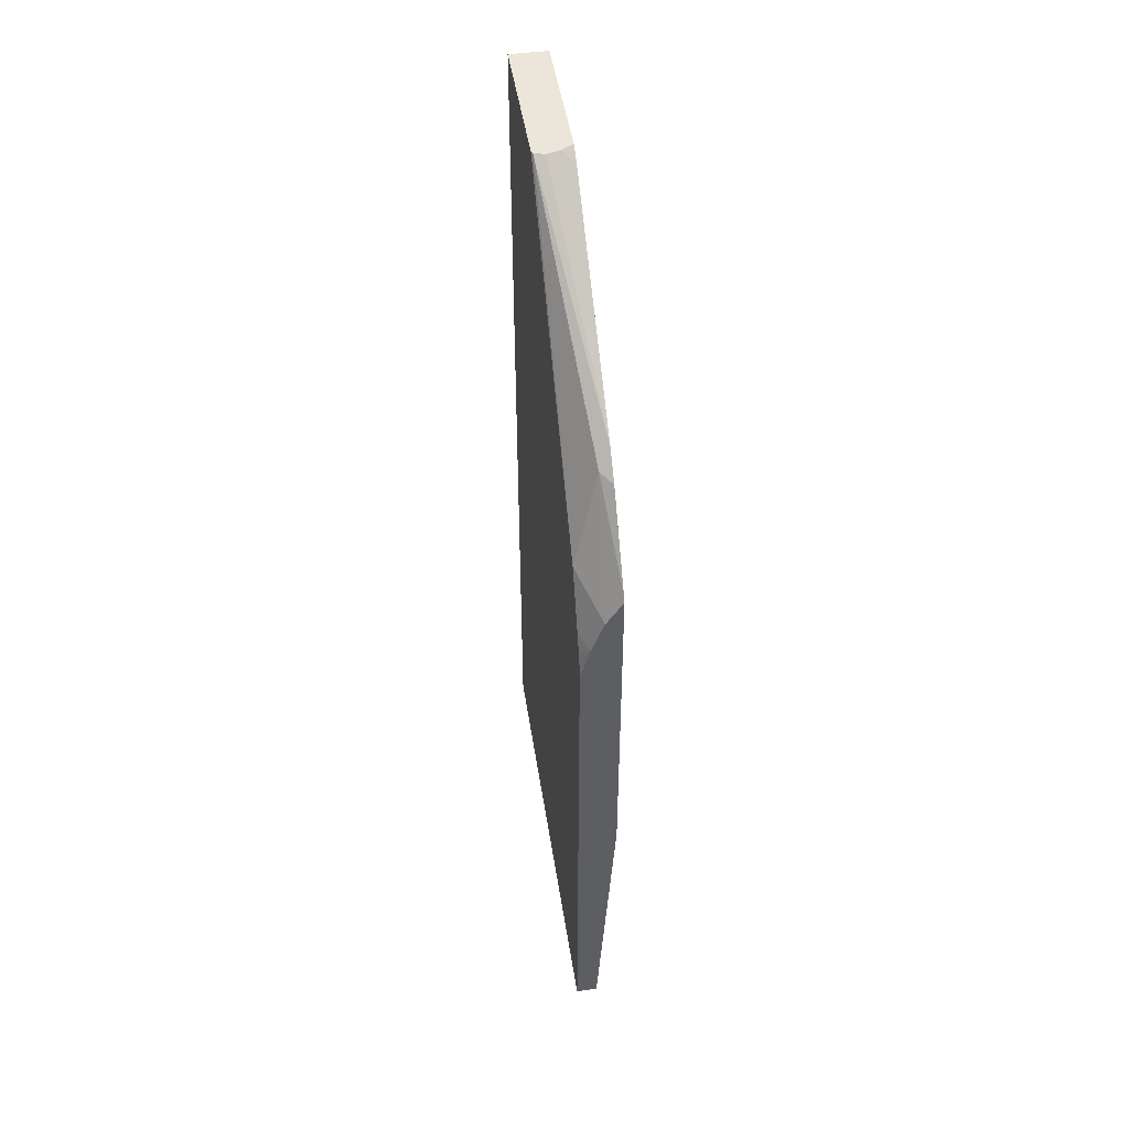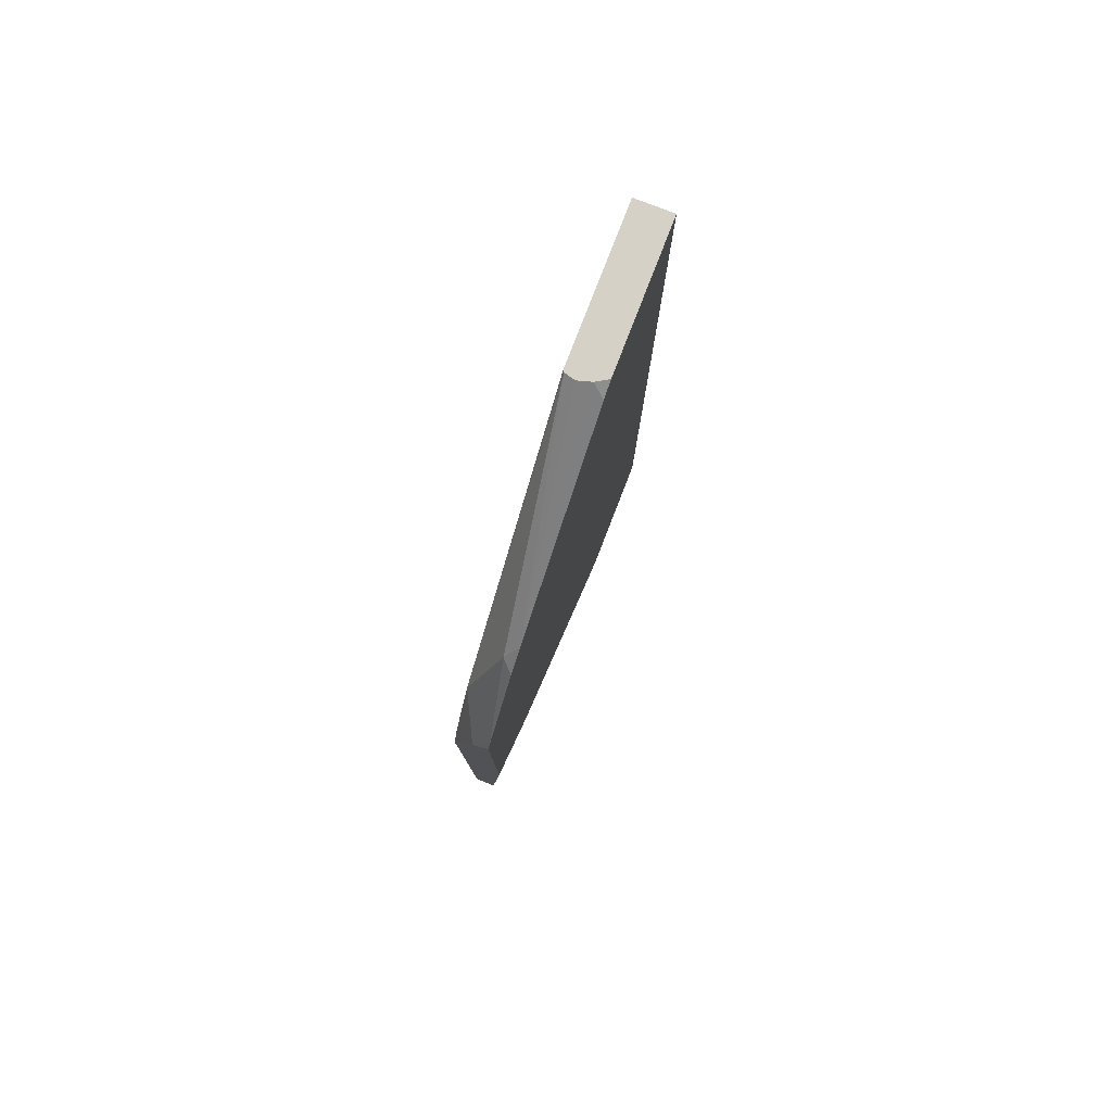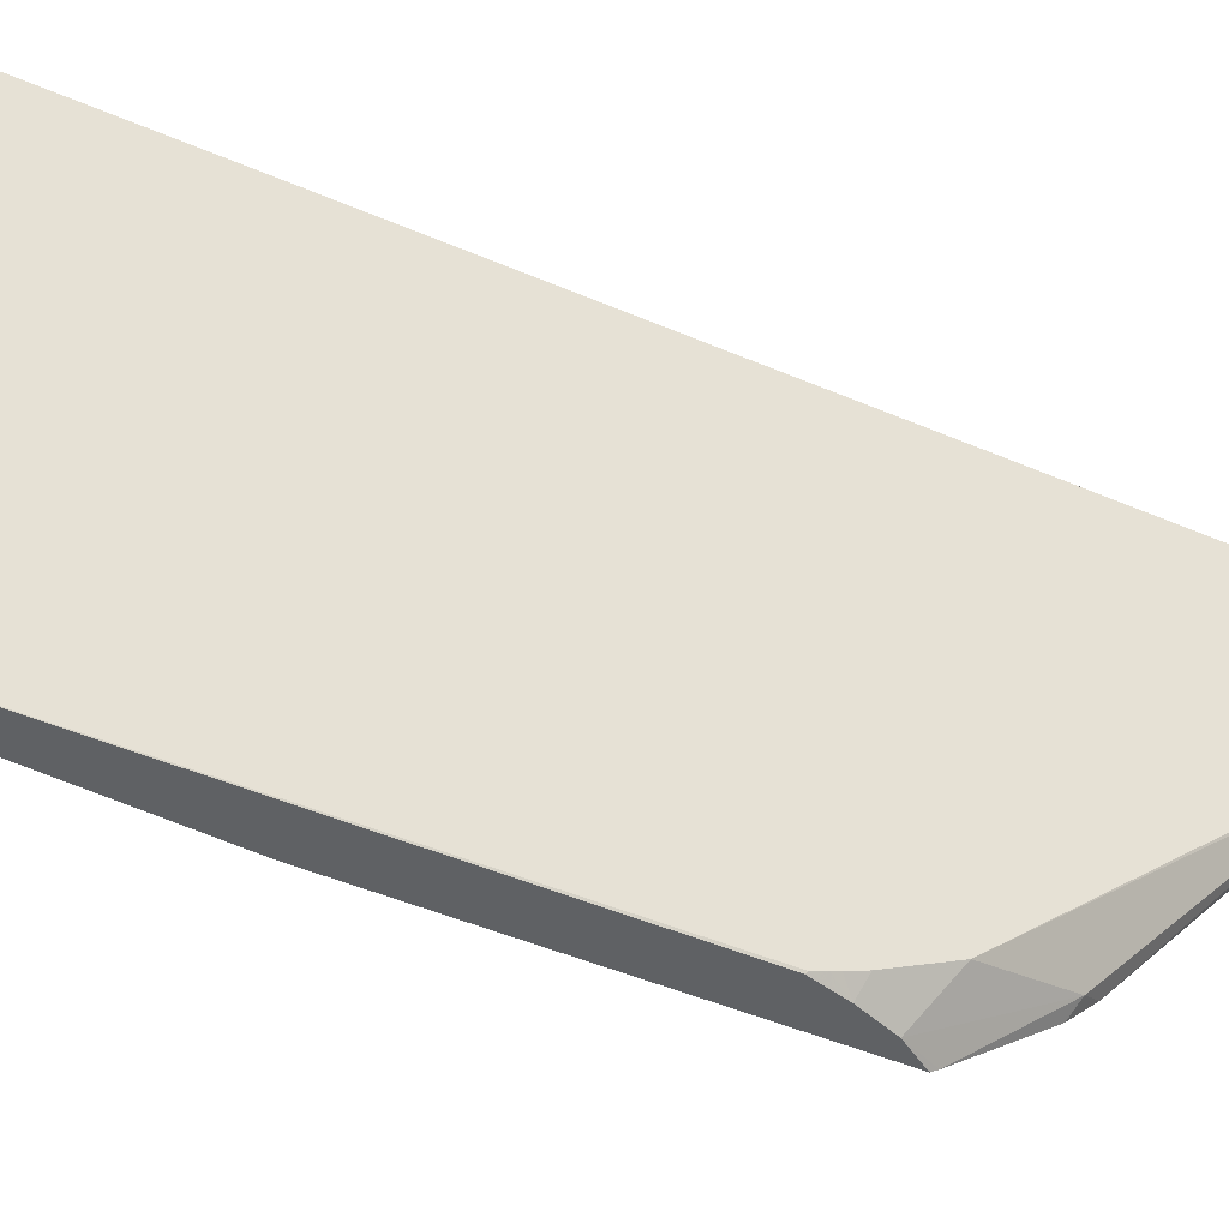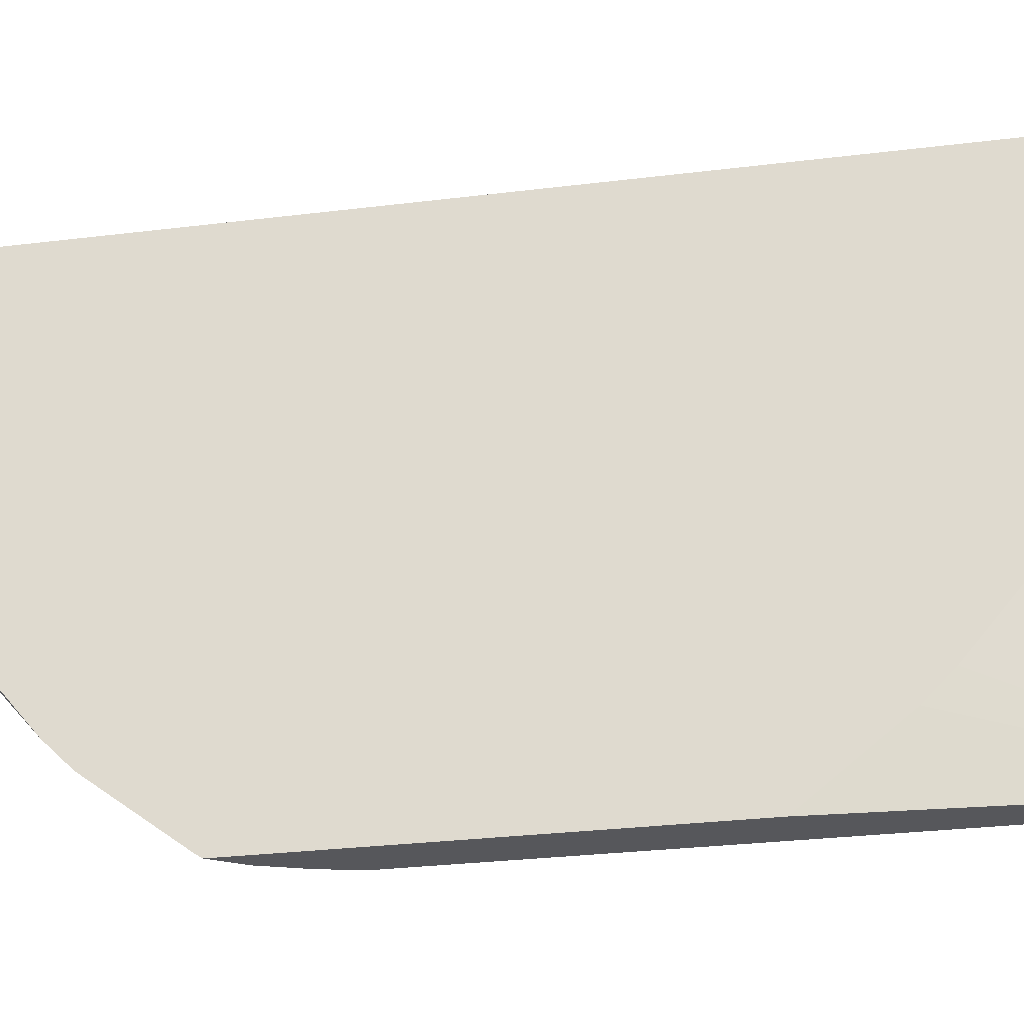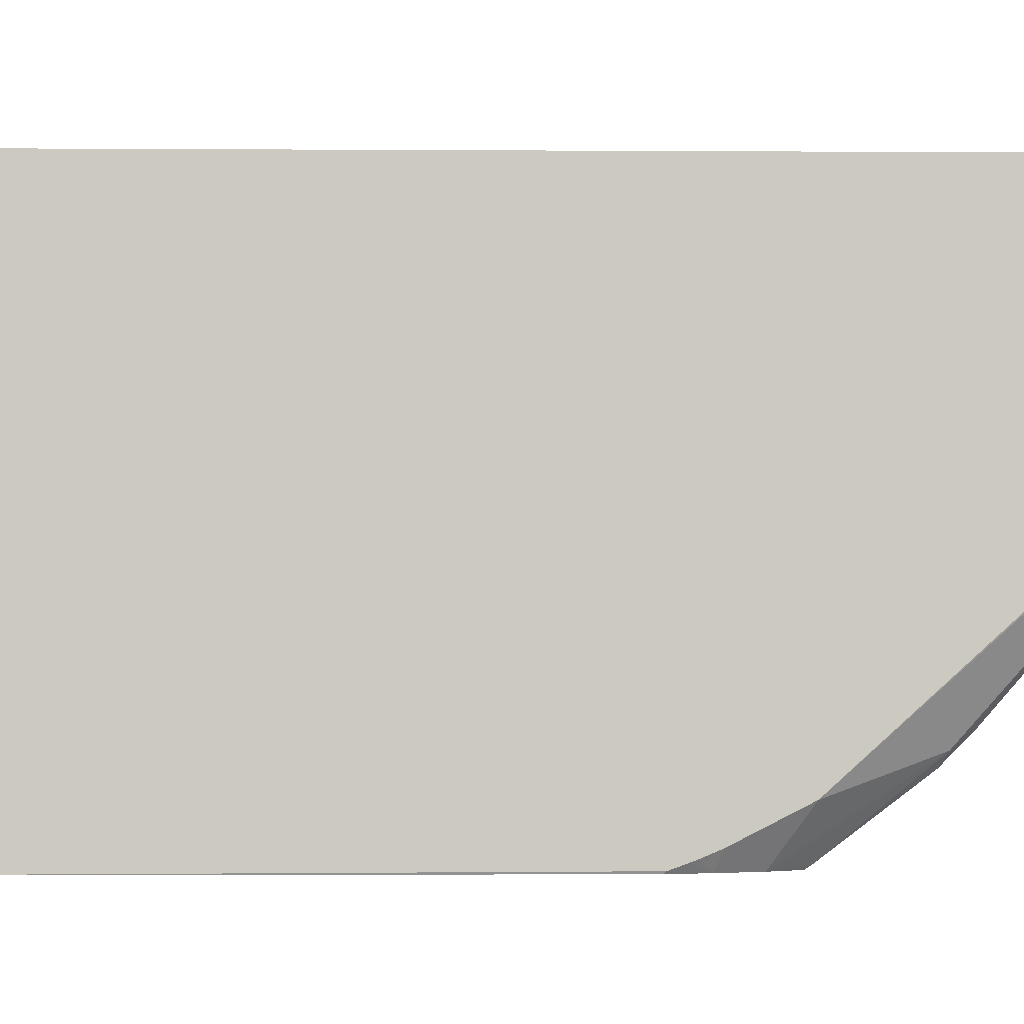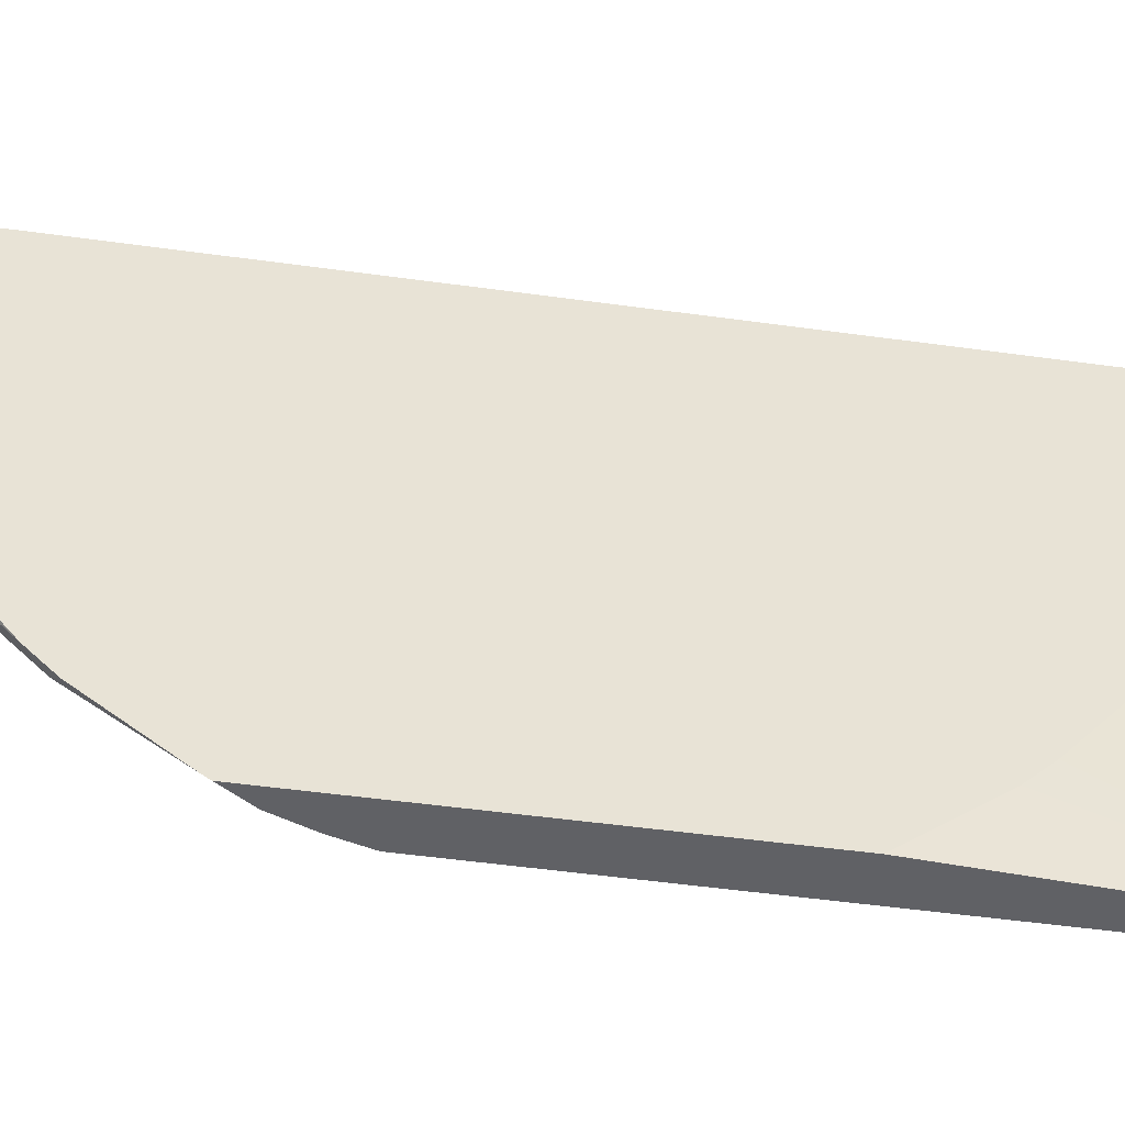
<metadata>
{"format":"obj","ext":"obj","renderer":"f3d","projection":"perspective","resolution":1024,"background":"white","views":[{"elev":46.9,"azim":-8.6,"up":"+Z"},{"elev":79.6,"azim":21.2,"up":"+Z"},{"elev":-46.0,"azim":-116.4,"up":"+Y"},{"elev":-27.2,"azim":101.1,"up":"+Y"},{"elev":-2.7,"azim":-91.4,"up":"+Y"},{"elev":-48.9,"azim":81.2,"up":"+Y"}]}
</metadata>
<code>
v -0.3057 -0.5041 -0.3093
v -0.2914 -0.5041 -0.3093
v -0.3057 -0.5041 -0.2985
v -0.3057 -0.2109 -0.3093
v -0.2802 -0.2989 -0.3093
v -0.2802 -0.4473 -0.1841
v -0.2802 -0.4627 -0.1687
v -0.2802 -0.5041 -0.1165
v -0.3051 -0.5041 0.05306
v -0.3057 -0.5028 0.0543
v -0.2802 -0.2109 -0.3093
v -0.3057 -0.2109 0.2938
v -0.2802 -0.5041 0.1128
v -0.2995 -0.5041 0.07372
v -0.3057 -0.5 0.06221
v -0.2802 -0.2109 0.2938
v -0.3057 -0.313 0.2938
v -0.2802 -0.5014 0.1167
v -0.2912 -0.5041 0.0958
v -0.3057 -0.4935 0.07786
v -0.3057 -0.4983 0.06682
v -0.2802 -0.3096 0.2938
v -0.3048 -0.3152 0.2938
v -0.3057 -0.4743 0.1157
v -0.2802 -0.4627 0.1679
v -0.2879 -0.455 0.1718
v -0.2882 -0.3144 0.2938
v -0.2802 -0.3202 0.2871
v -0.2802 -0.4473 0.1833
v -0.3043 -0.3154 0.2938
v -0.2977 -0.3172 0.2938
f 13 18 19
f 12 22 16
f 12 27 22
f 12 31 27
f 12 30 31
f 10 14 15
f 5 8 7
f 12 17 23
f 5 7 6
f 9 14 10
f 14 20 21
f 12 23 30
f 14 21 15
f 23 24 26
f 17 24 23
f 18 25 26
f 18 26 19
f 19 26 24
f 19 24 20
f 22 27 28
f 23 26 29
f 23 29 30
f 25 29 26
f 27 31 29
f 27 29 28
f 5 13 8
f 29 31 30
f 14 19 20
f 5 18 13
f 1 14 9
f 5 29 25
f 5 25 18
f 1 2 8
f 1 13 19
f 1 19 14
f 1 9 3
f 1 3 10
f 1 10 15
f 1 15 21
f 1 21 20
f 1 20 24
f 1 24 17
f 1 17 12
f 1 12 4
f 1 8 13
f 1 11 5
f 1 4 11
f 5 16 22
f 5 11 16
f 4 16 11
f 4 12 16
f 5 22 28
f 2 7 8
f 2 6 7
f 2 5 6
f 1 5 2
f 3 9 10
f 5 28 29

</code>
